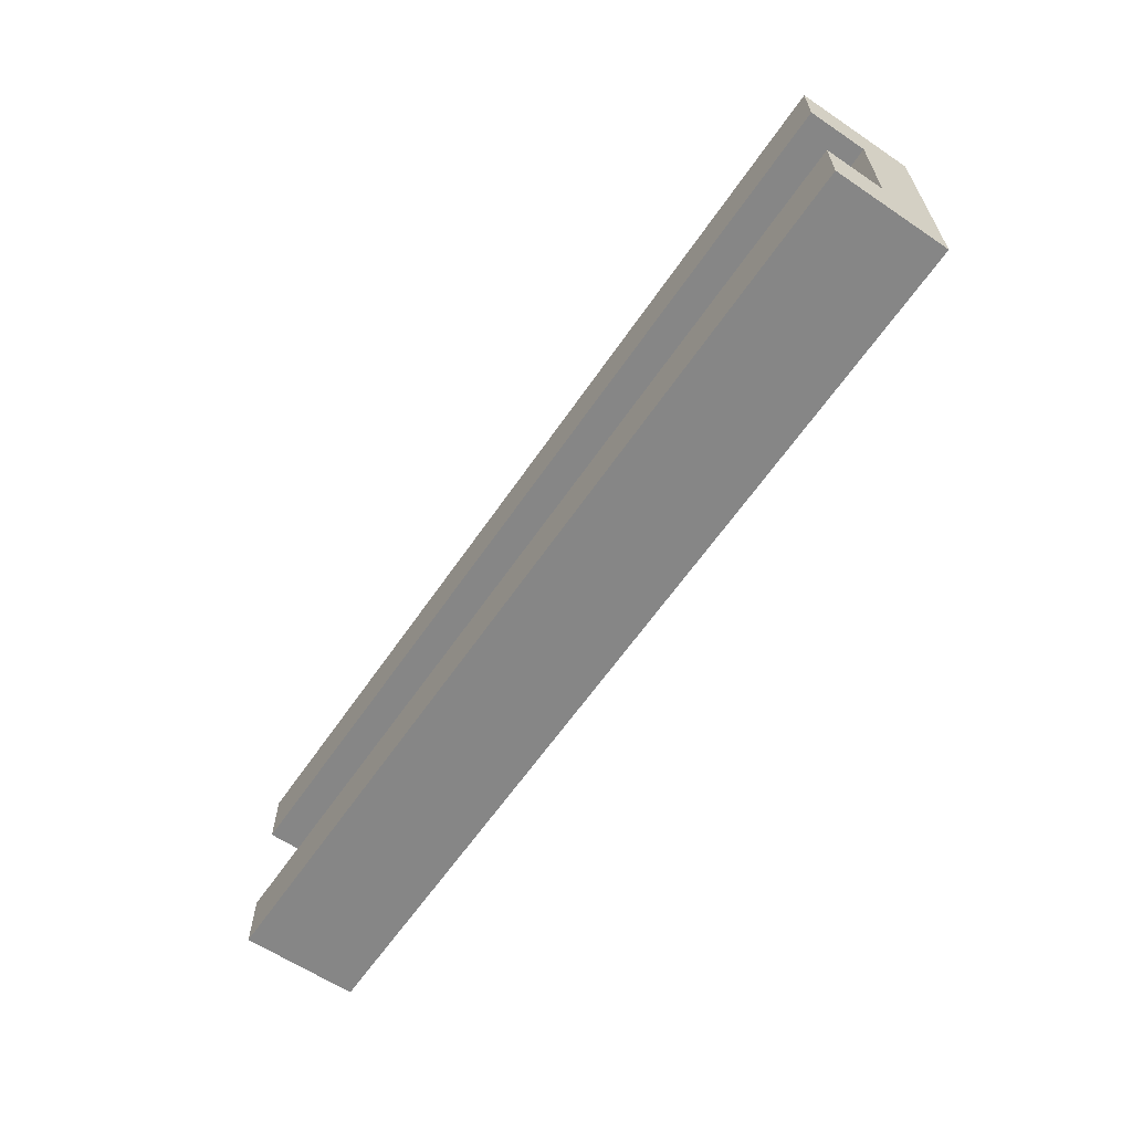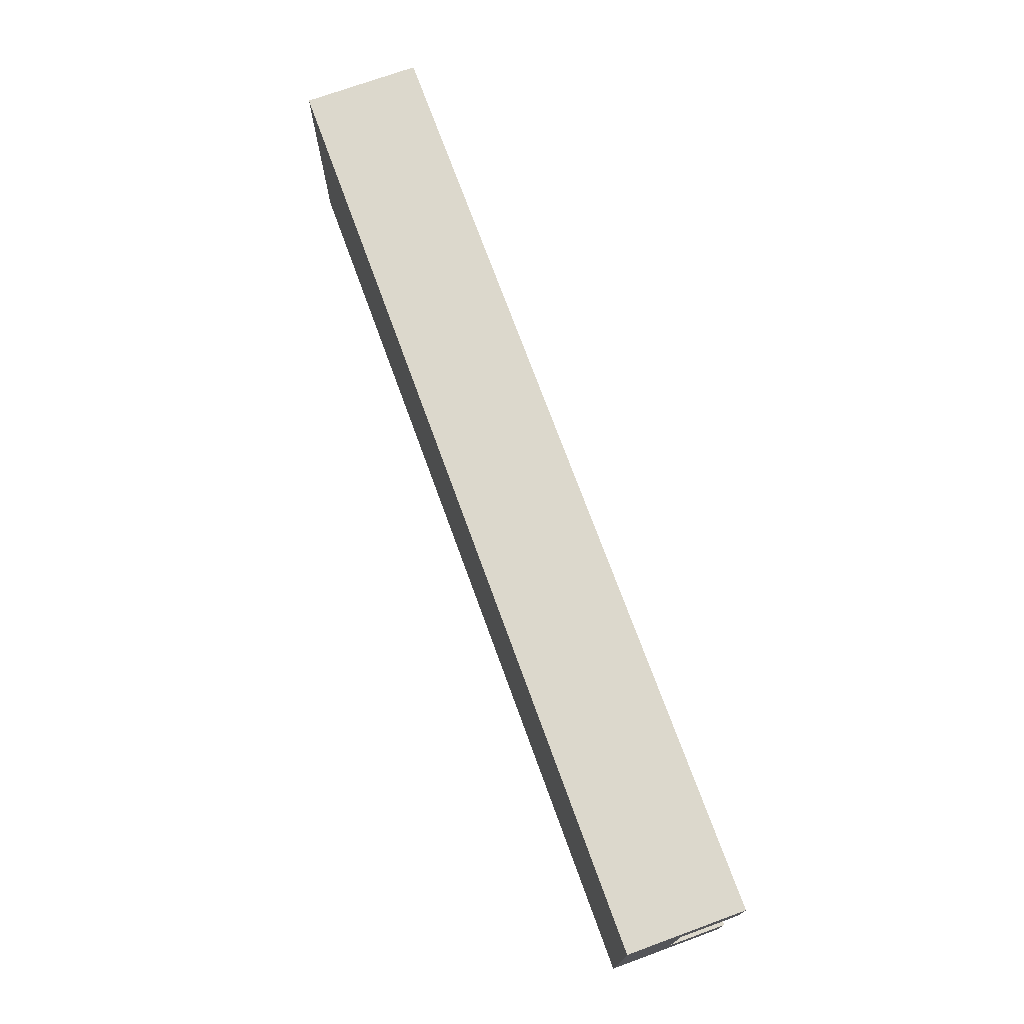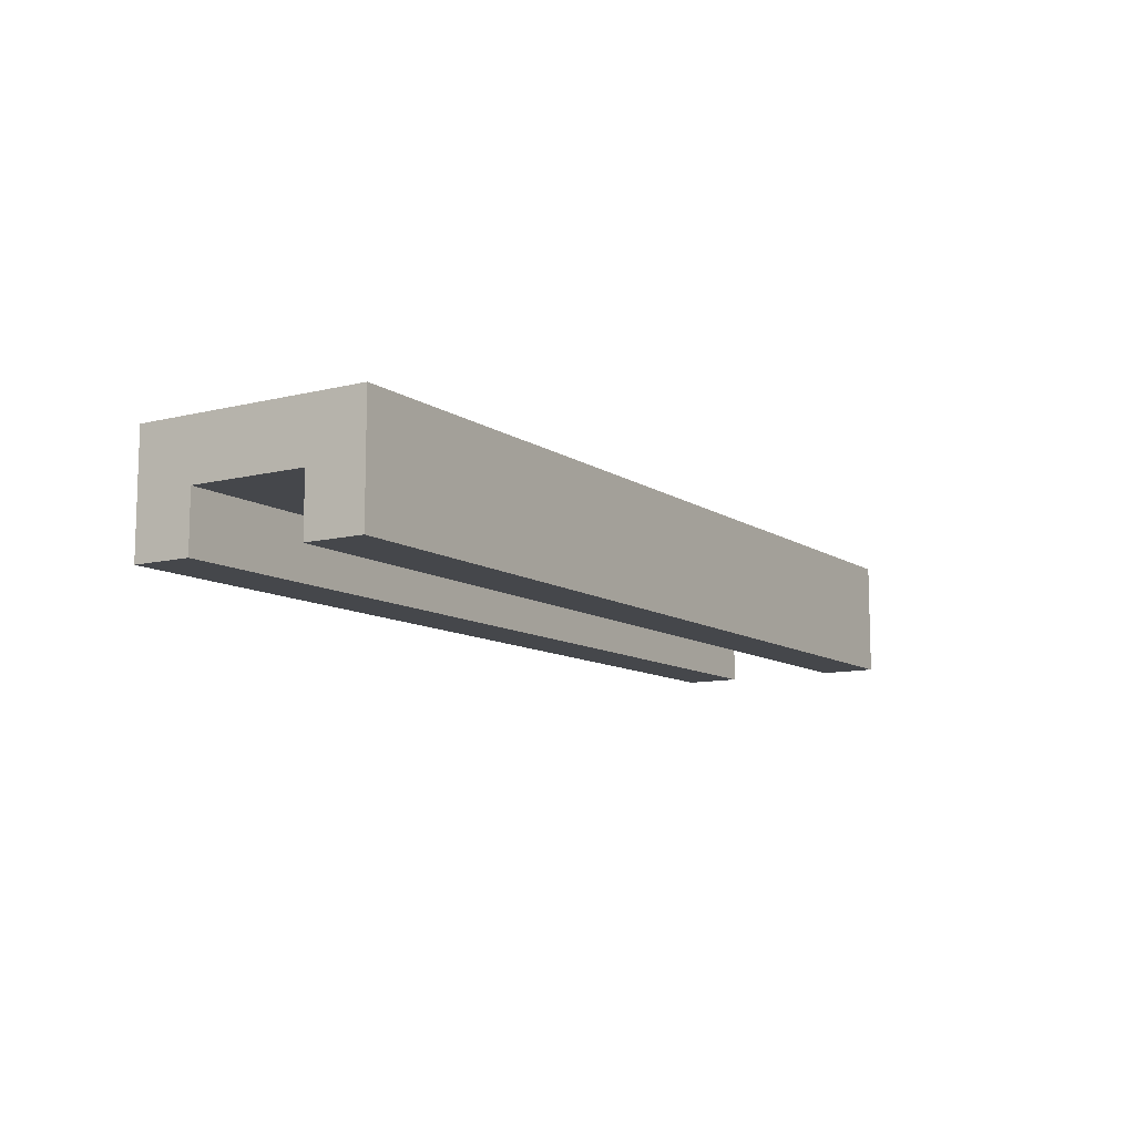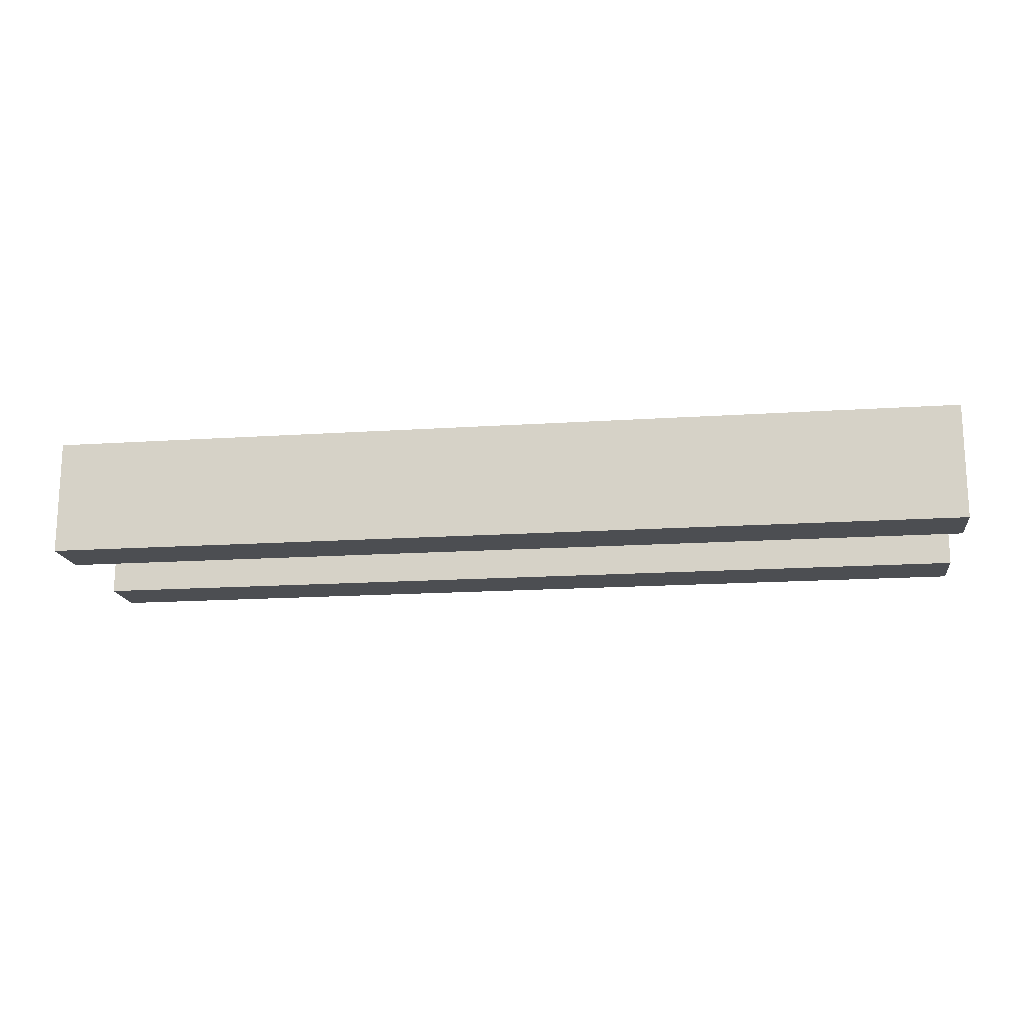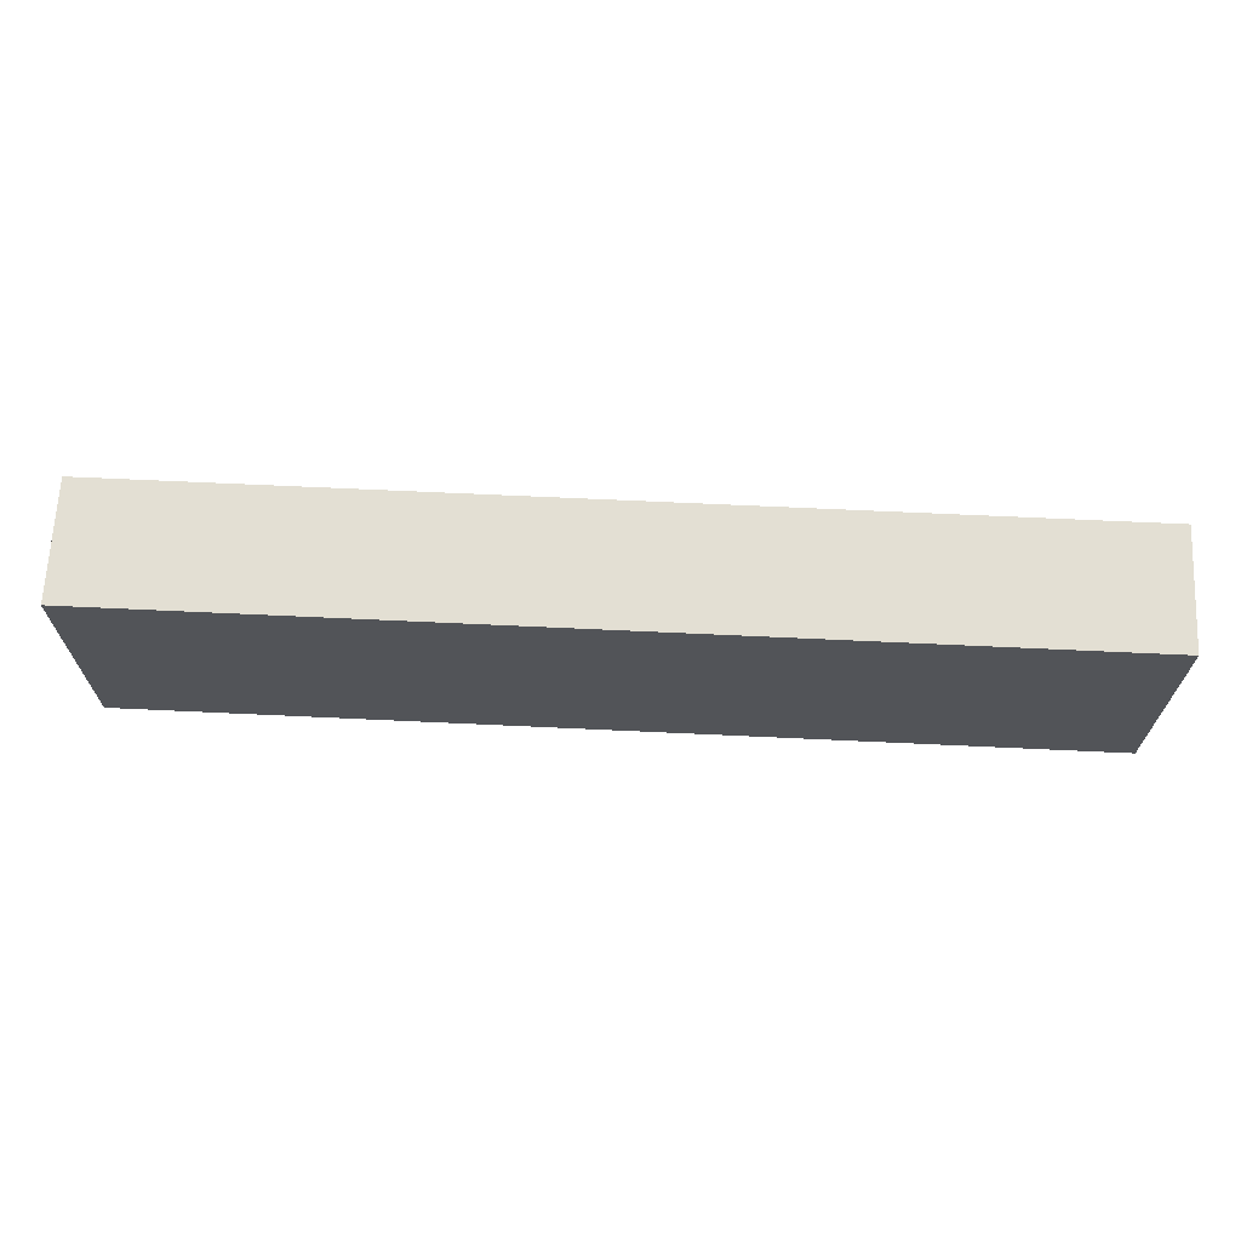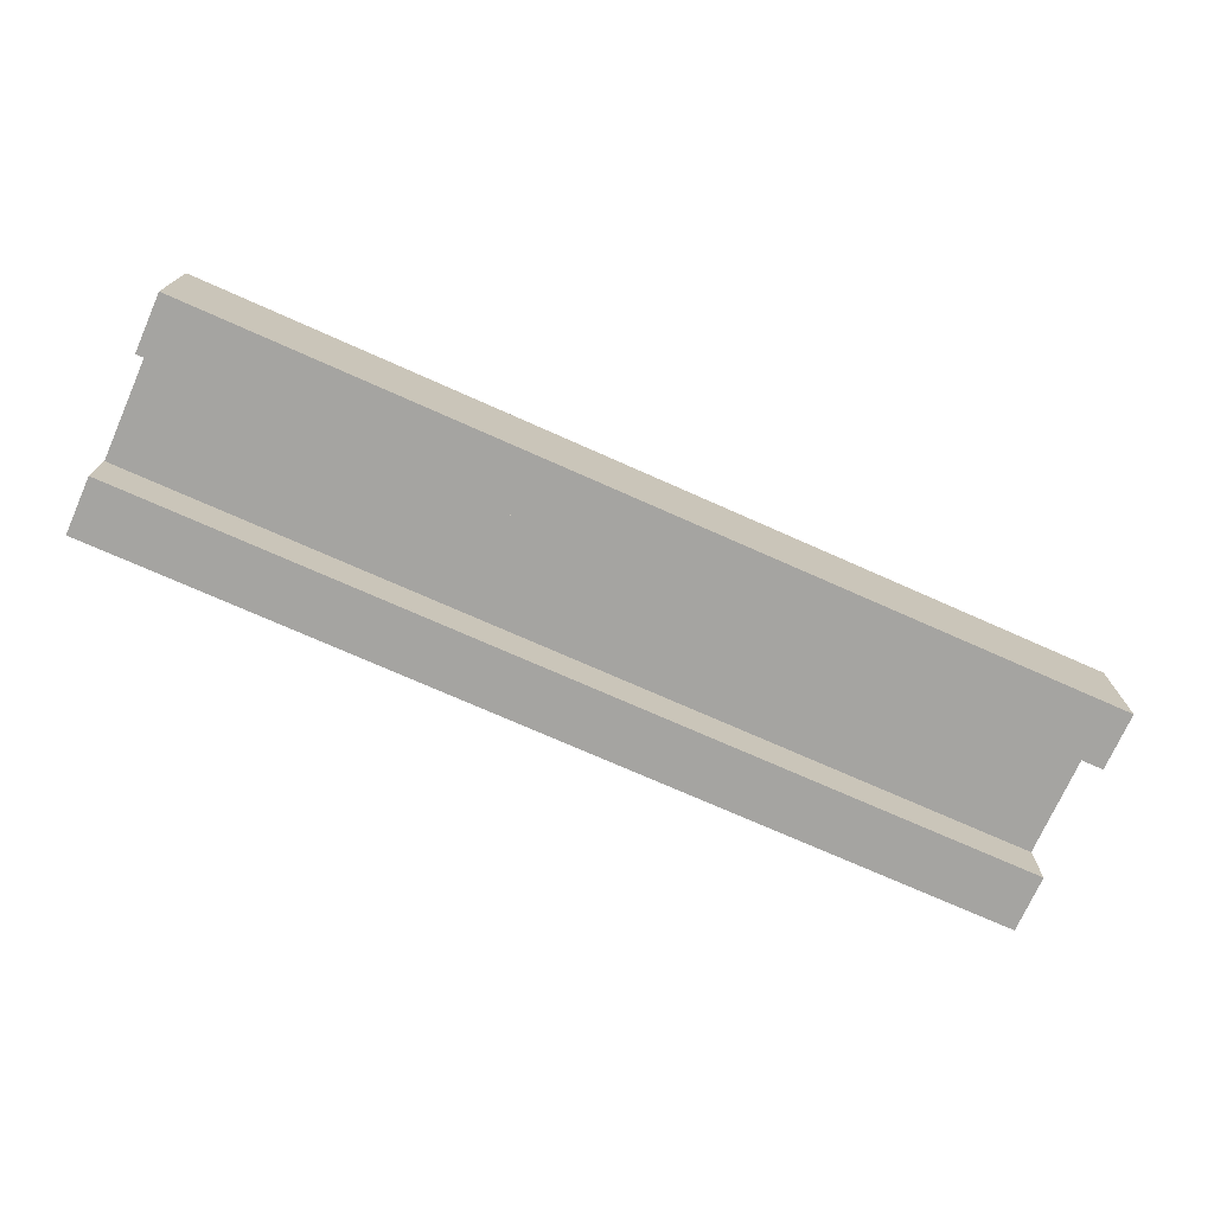
<metadata>
{"format":"obj","ext":"obj","renderer":"f3d","projection":"perspective","resolution":1024,"background":"white","views":[{"elev":-62.1,"azim":55.7,"up":"+Z"},{"elev":72.7,"azim":-110.0,"up":"+Z"},{"elev":-10.3,"azim":-57.8,"up":"+Y"},{"elev":-16.6,"azim":7.7,"up":"+Y"},{"elev":66.9,"azim":-177.3,"up":"+Z"},{"elev":-73.2,"azim":156.0,"up":"+Y"}]}
</metadata>
<code>
v 8 1 -4
v 8 -1 -4
v -8 -1 -4
v -8 1 -4
v 8 0 -1
v 8 -1 -1
v -8 -1 -1
v -8 0 -1
v -8 1 0
v -8 -1 0
v 8 -1 0
v 8 1 0
v -8 0 -3
v -8 -1 -3
v 8 -1 -3
v 8 0 -3
v -8 0 -4
v -8 0 0
v 8 0 0
v 8 0 -4
g MediumLog
f 1 2 3 4
f 5 6 7 8
f 9 10 11 12
f 13 14 15 16
f 4 17 18 9
f 17 3 14 13
f 8 7 10 18
f 12 19 20 1
f 16 15 2 20
f 19 11 6 5
f 4 9 12 1
f 8 13 16 5
f 14 3 2 15
f 10 7 6 11

</code>
